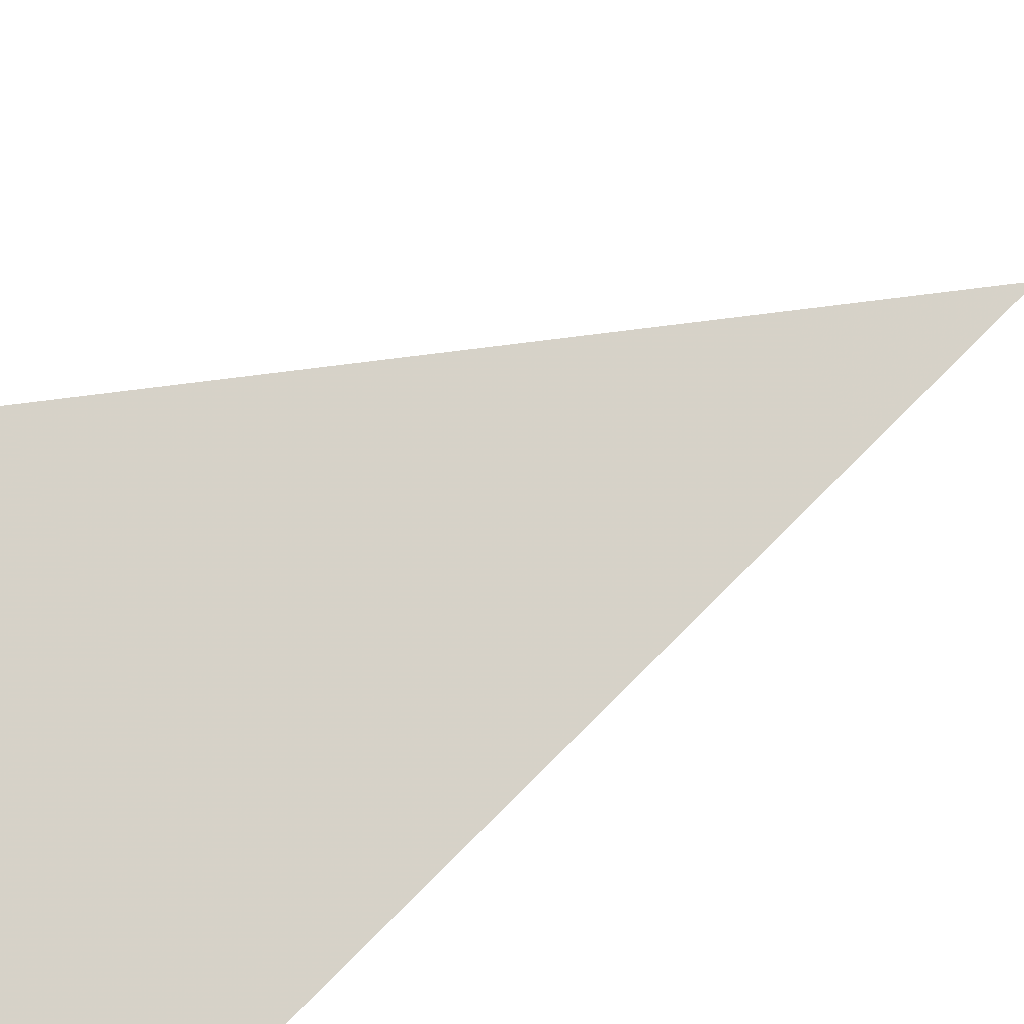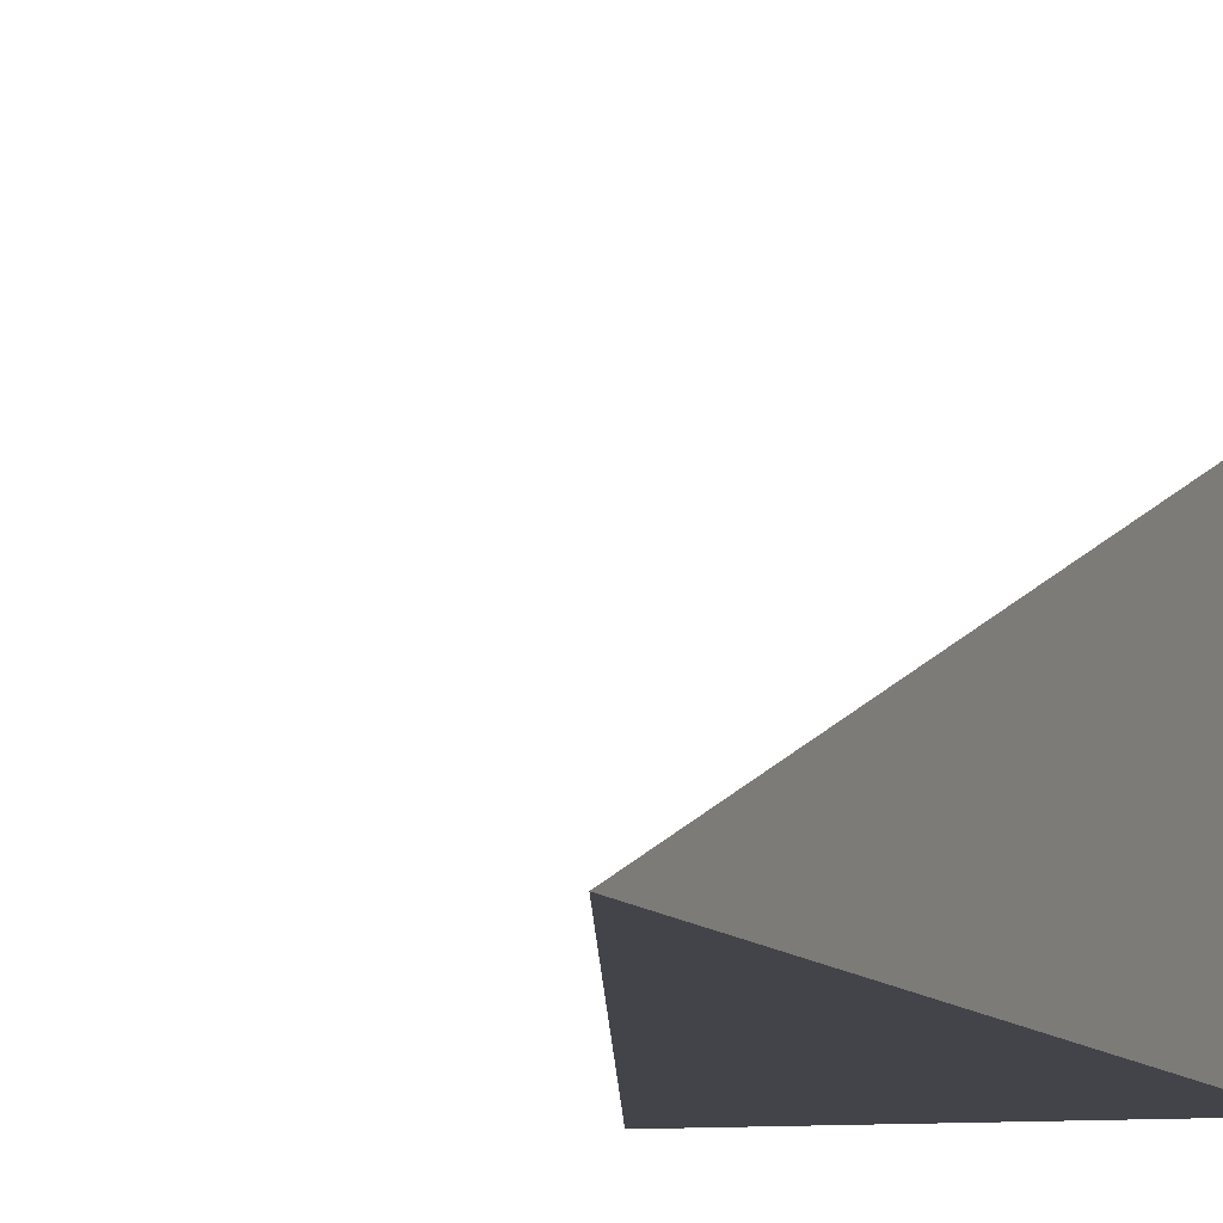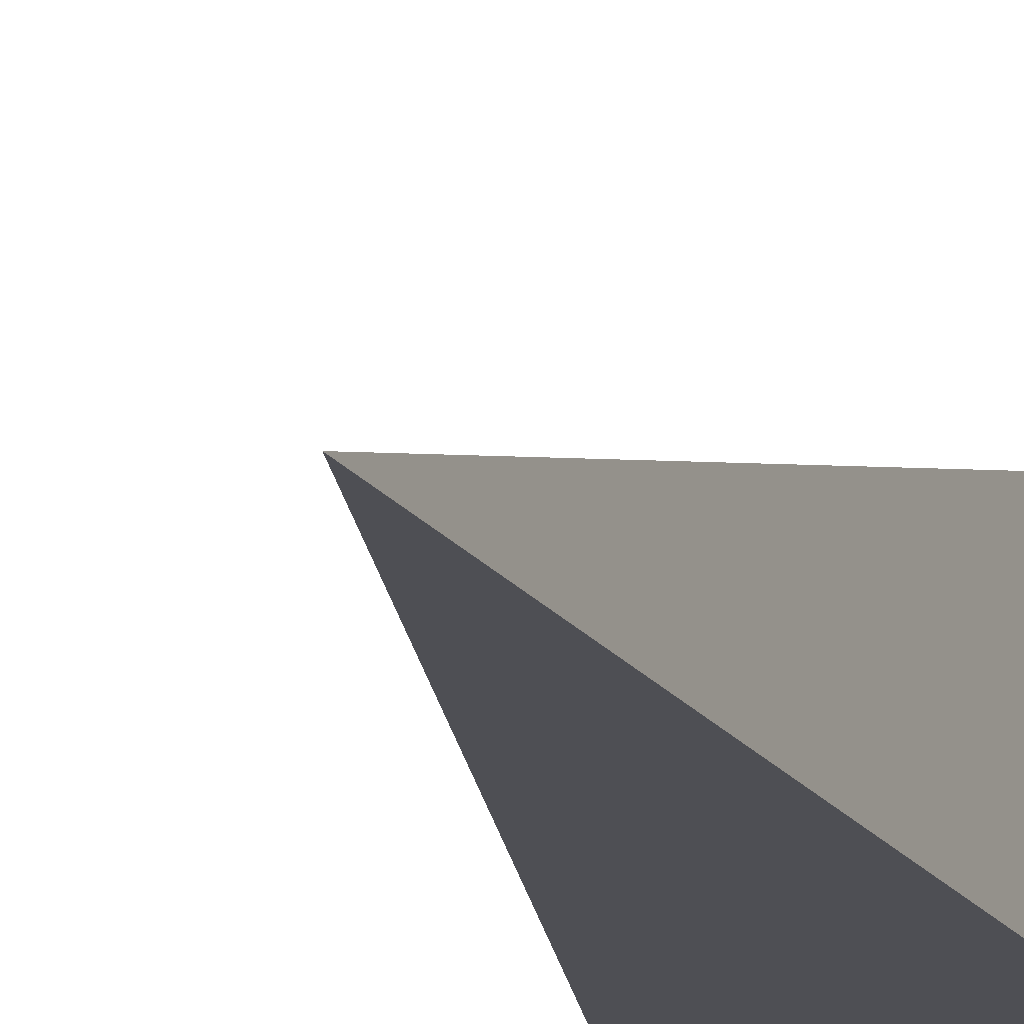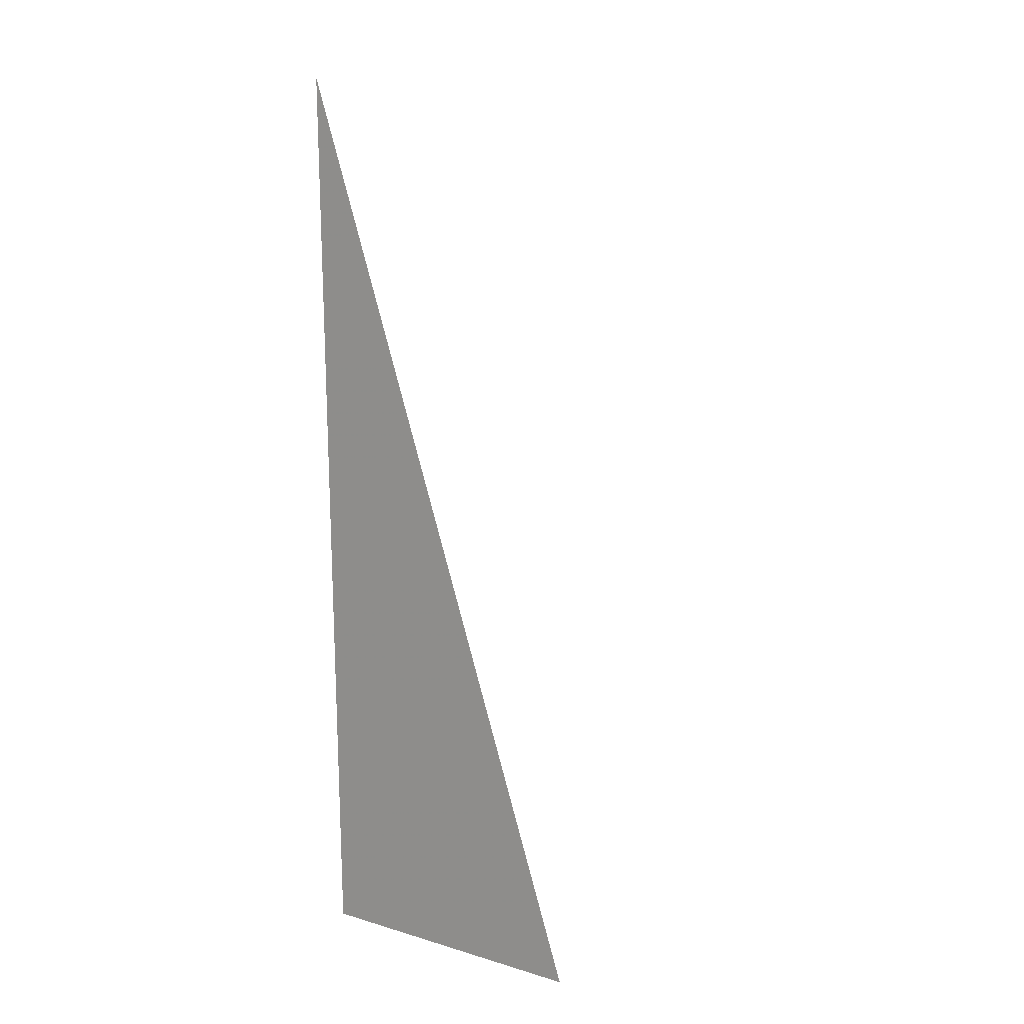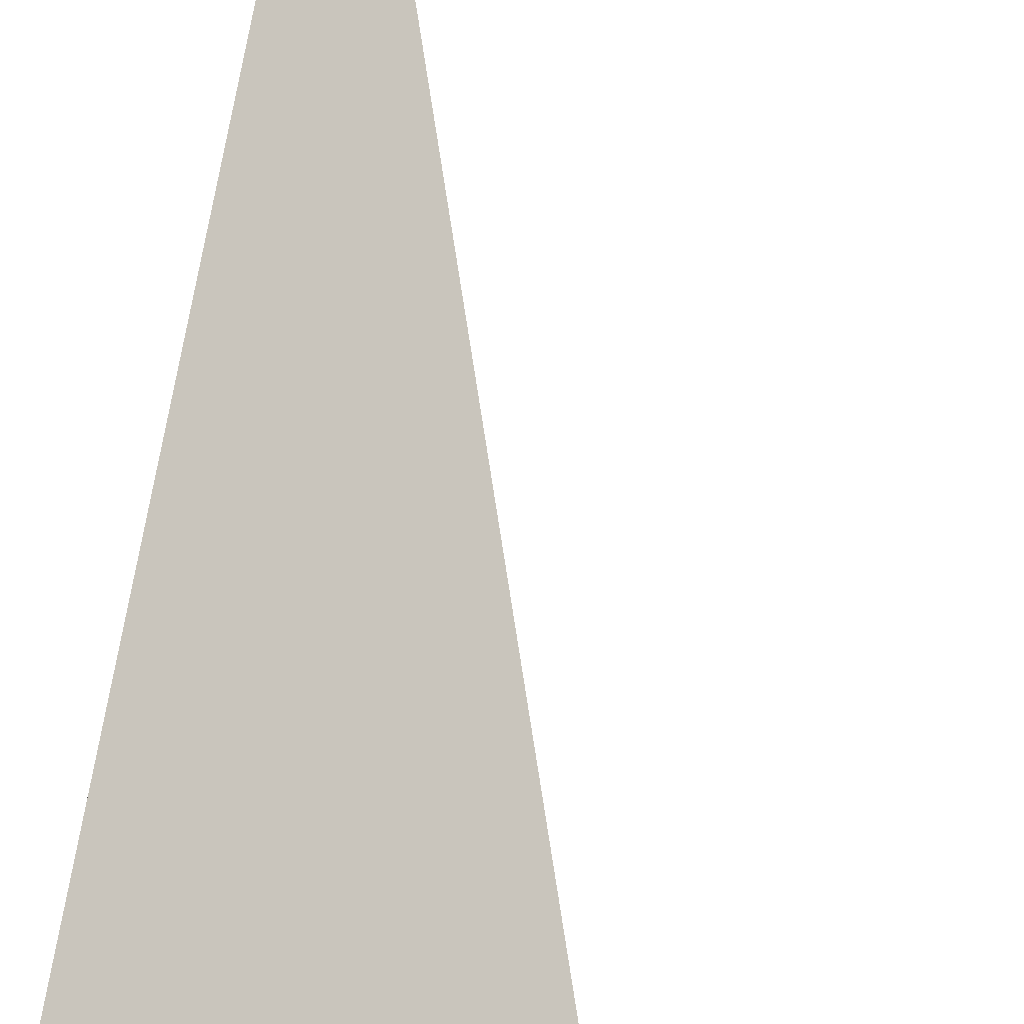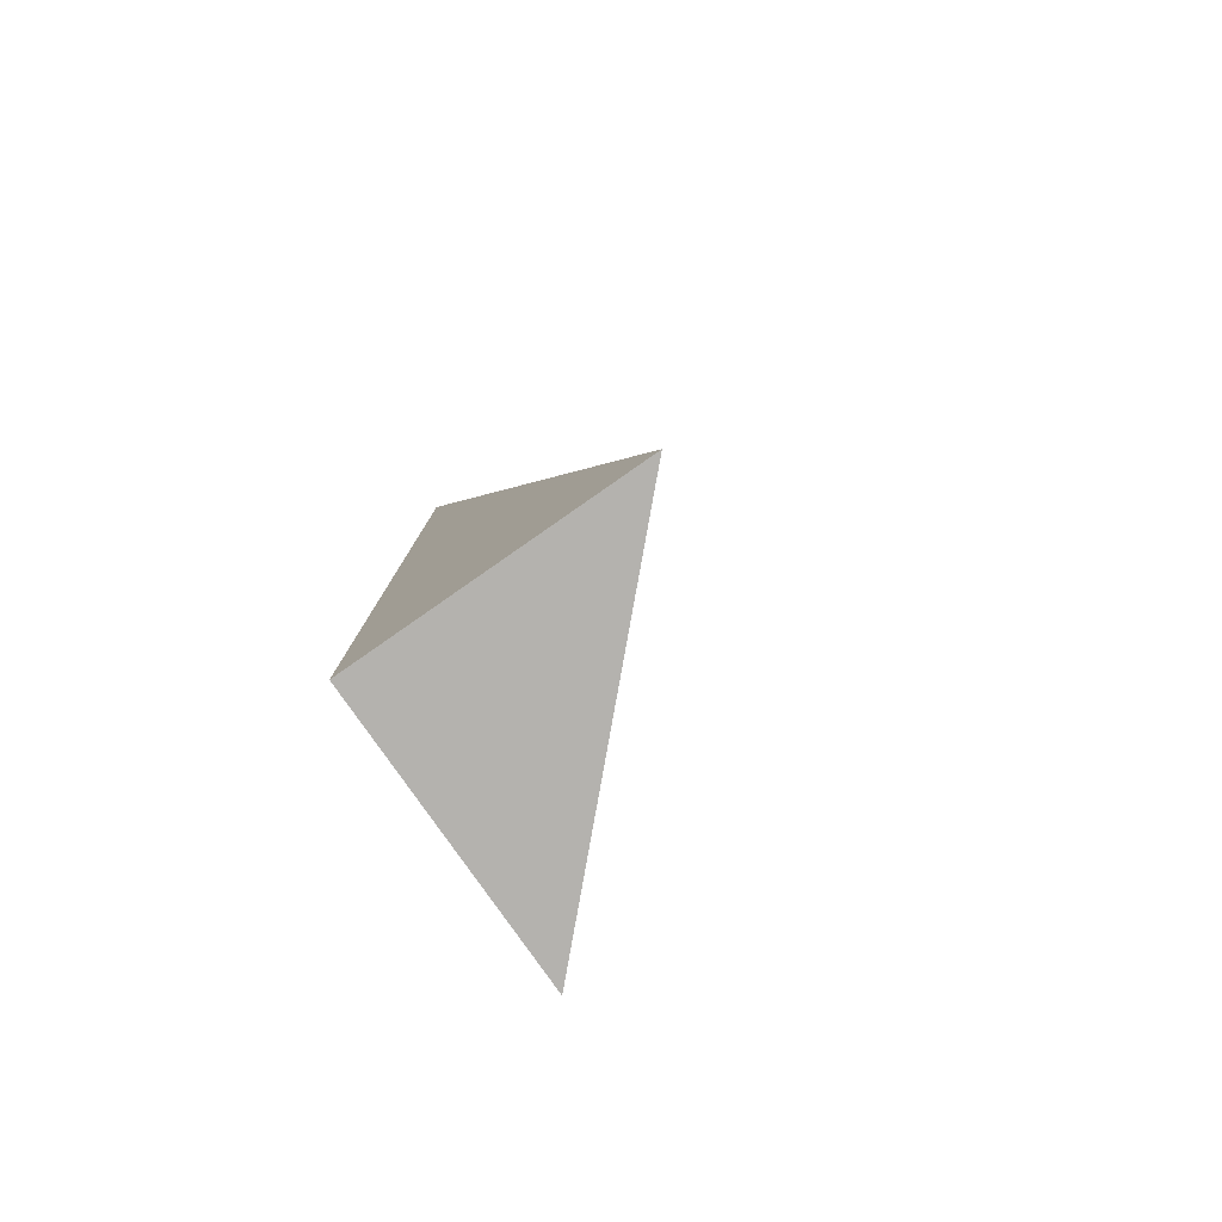
<metadata>
{"format":"obj","ext":"obj","renderer":"f3d","projection":"perspective","resolution":1024,"background":"white","views":[{"elev":33.3,"azim":48.0,"up":"+Z"},{"elev":-8.4,"azim":-162.5,"up":"+Z"},{"elev":-18.3,"azim":-156.6,"up":"+Z"},{"elev":17.7,"azim":-59.8,"up":"+Y"},{"elev":73.7,"azim":8.1,"up":"+Z"},{"elev":-79.8,"azim":-55.1,"up":"+Y"}]}
</metadata>
<code>
v  1  -1.301  1
v  2  -1.301  1
v  1  2  1
v  1  -1.301  2
f 1 3 2
f 1 4 3
f 1 2 4
f 2 3 4

</code>
